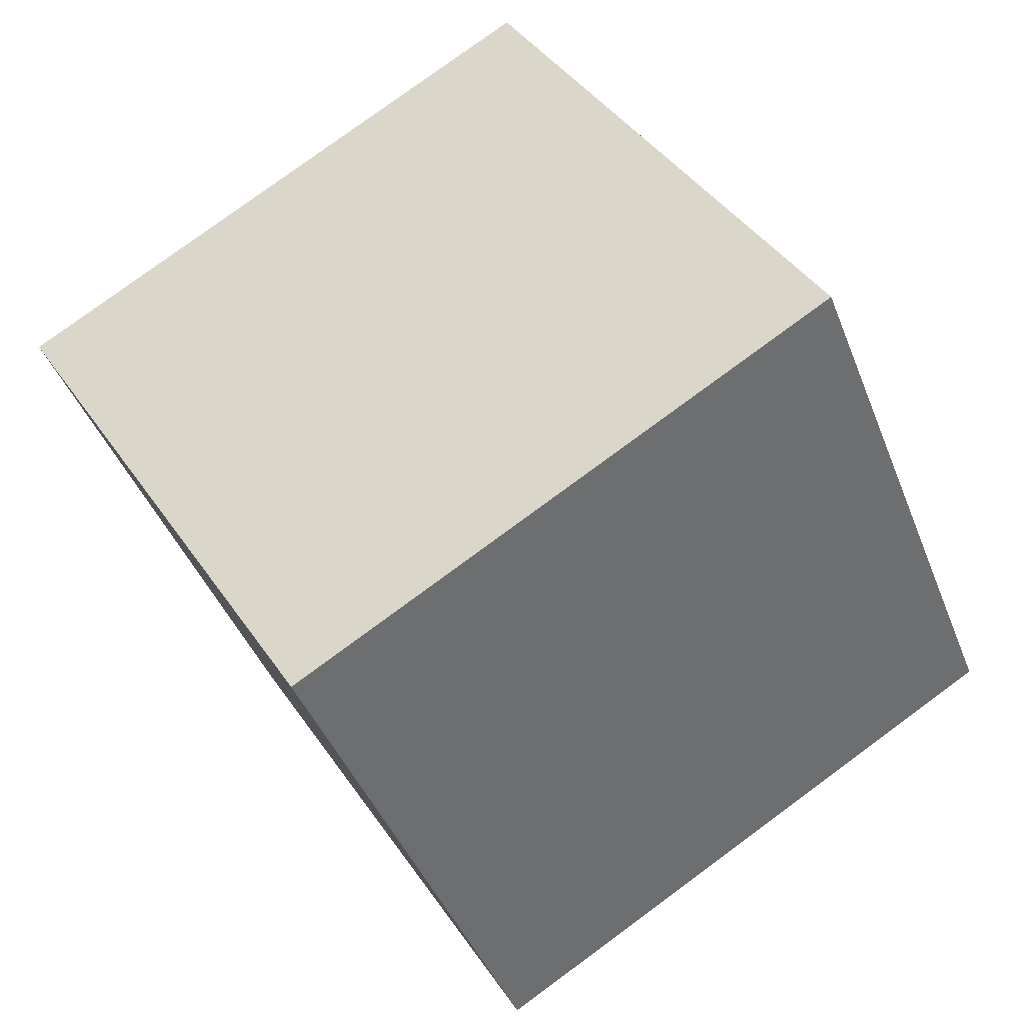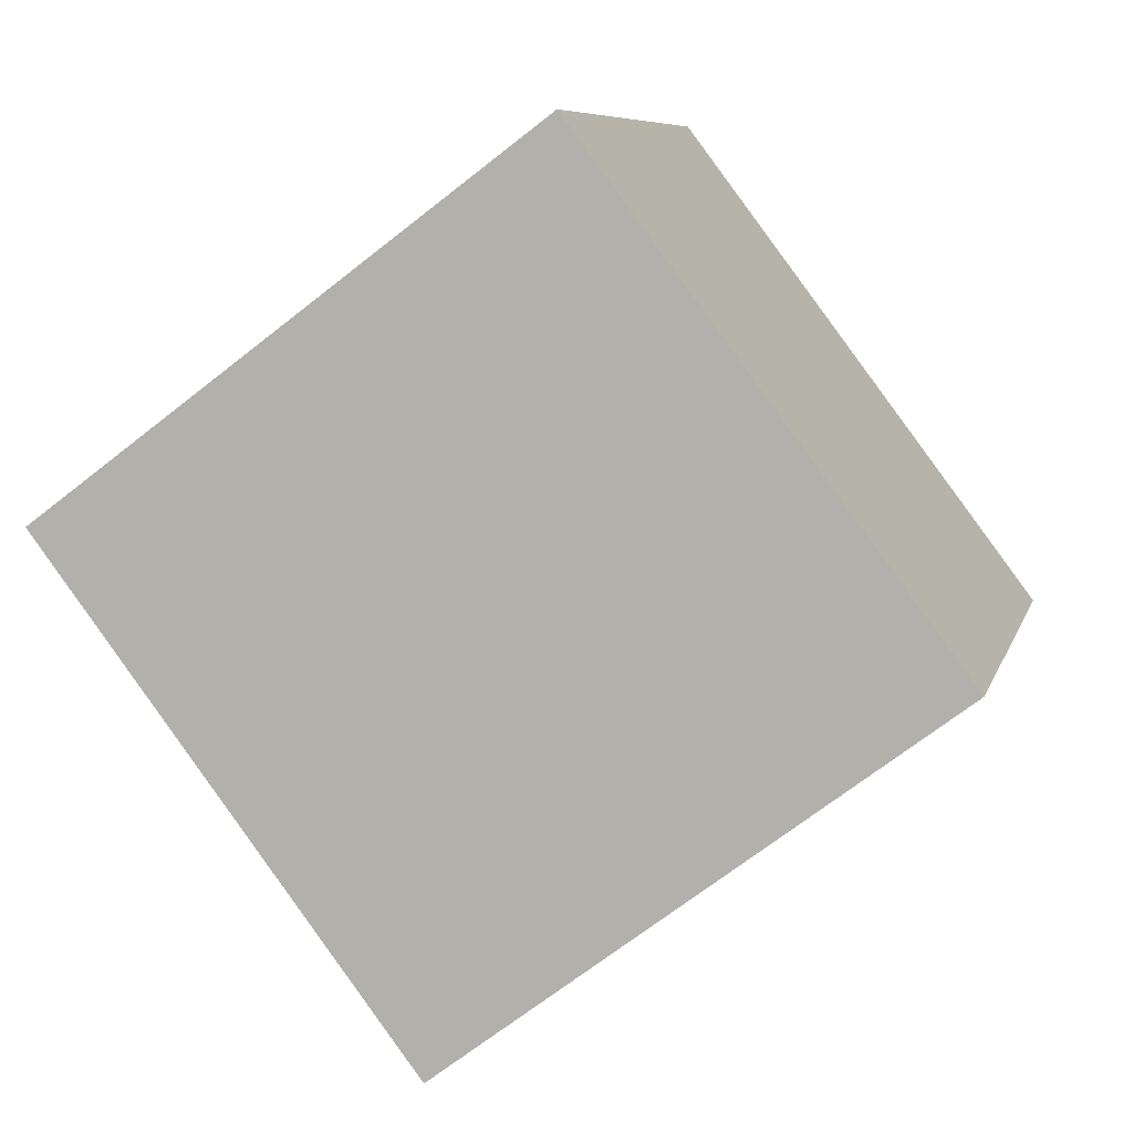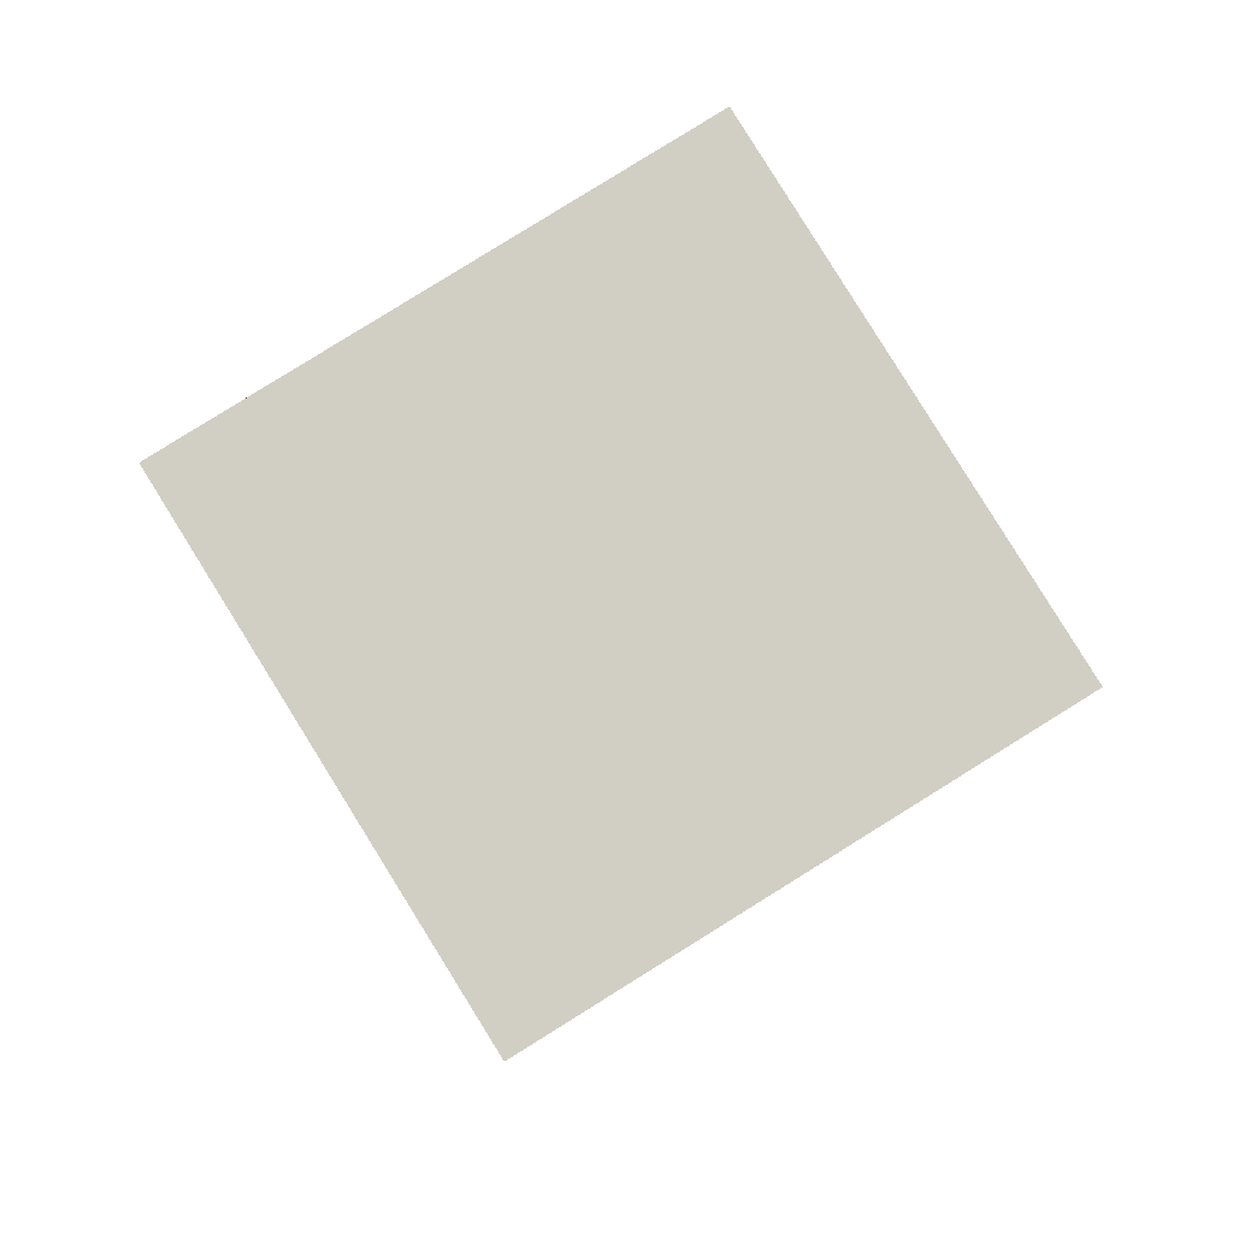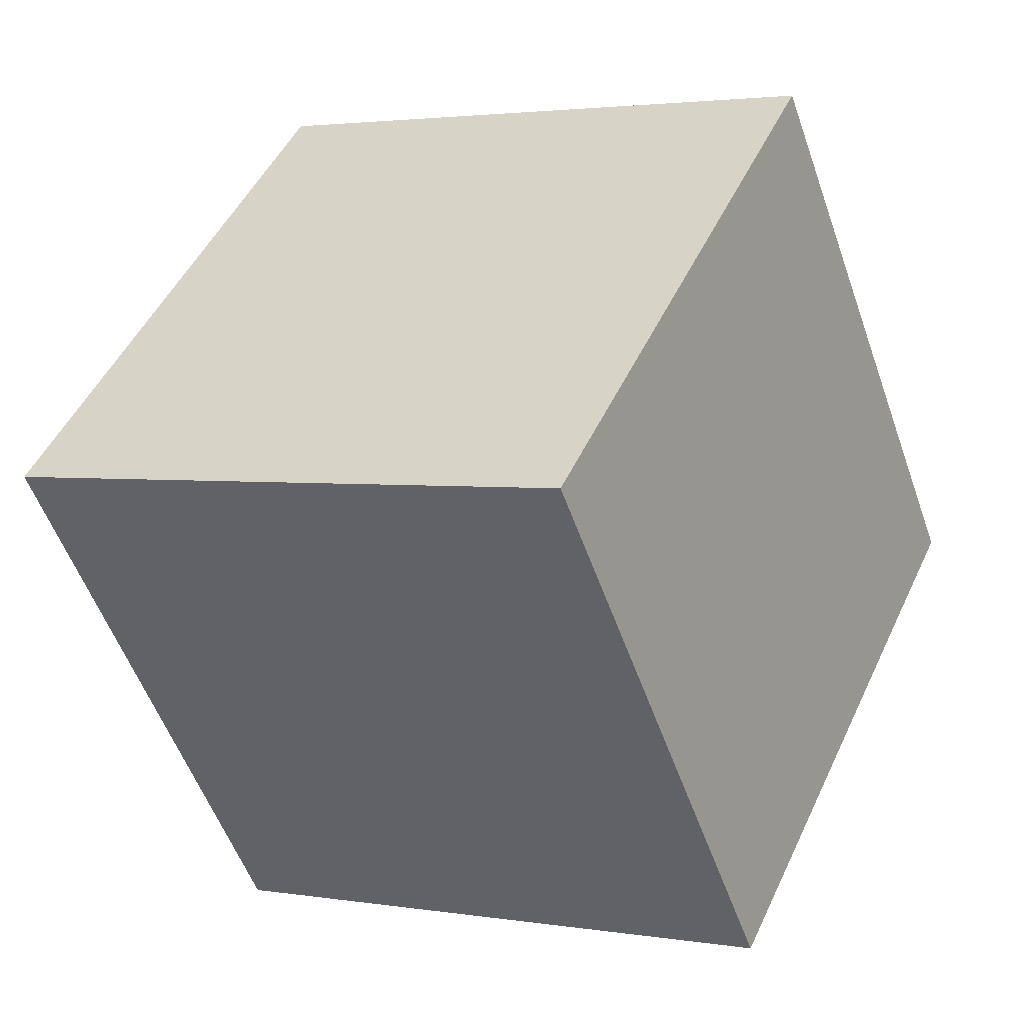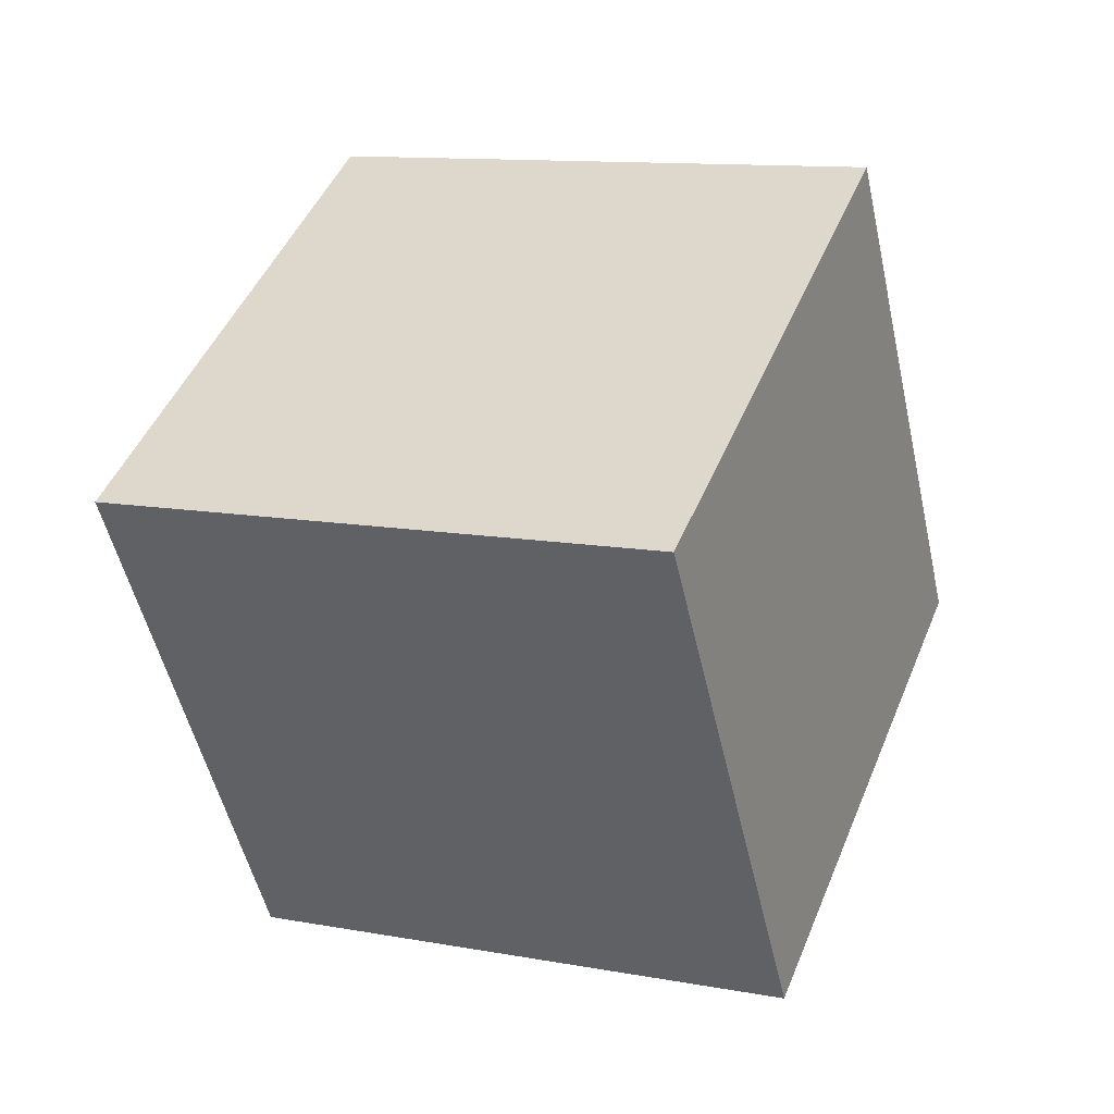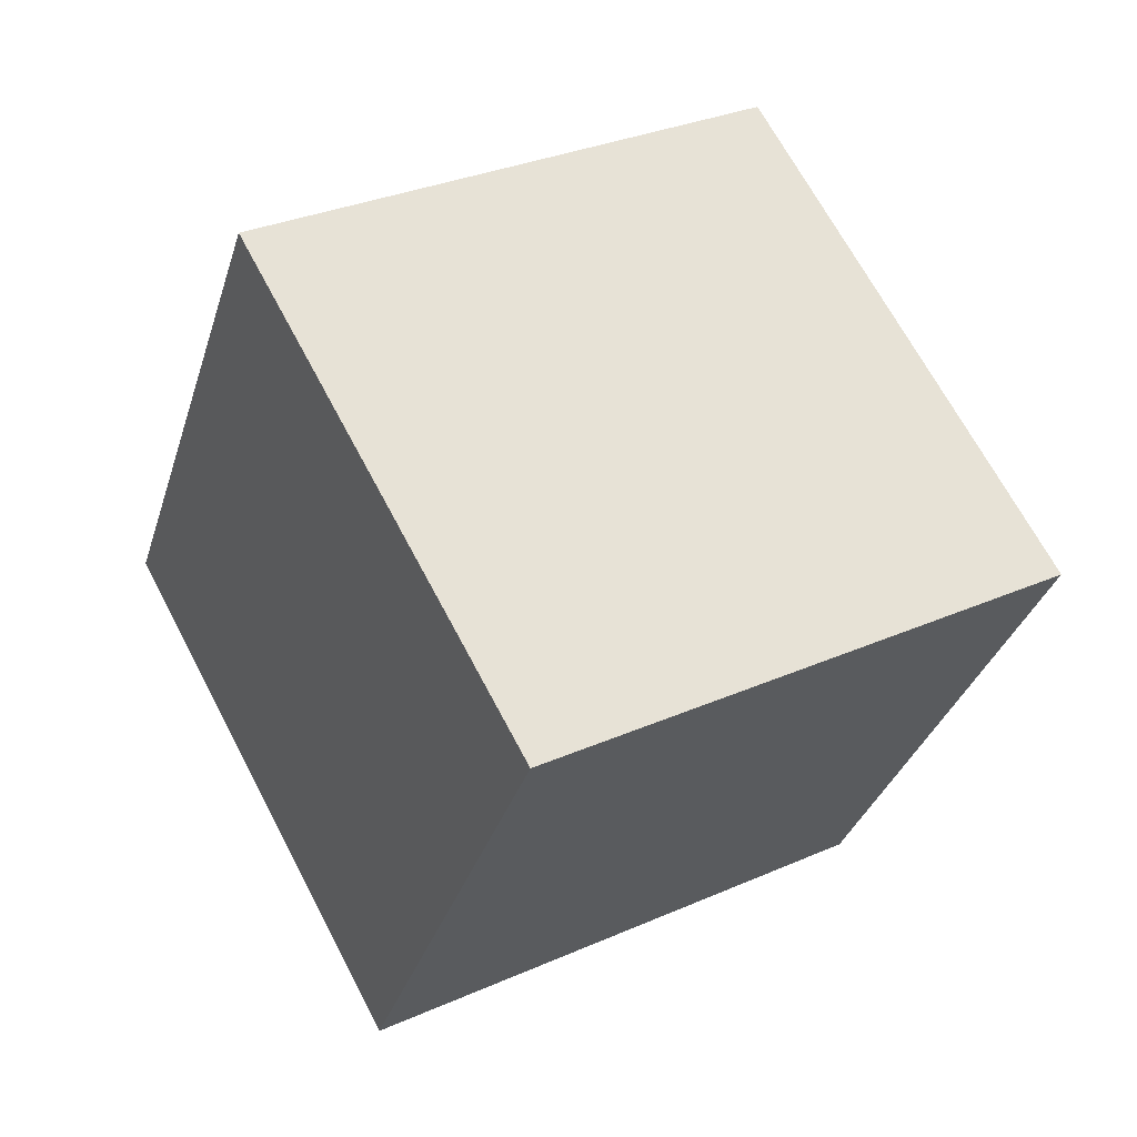
<metadata>
{"format":"obj","ext":"obj","renderer":"f3d","projection":"perspective","resolution":1024,"background":"white","views":[{"elev":35.3,"azim":-133.5,"up":"+Z"},{"elev":-62.3,"azim":24.6,"up":"+Z"},{"elev":55.0,"azim":148.4,"up":"+Y"},{"elev":-49.7,"azim":94.8,"up":"+Z"},{"elev":-64.6,"azim":100.0,"up":"+Y"},{"elev":-17.8,"azim":-109.1,"up":"+Y"}]}
</metadata>
<code>
v 9.17 -9.099 -2.032
v -0.5204 -6.672 -2.493
v 11.57 -0.2775 -6.084
v 1.882 2.149 -6.545
v 9.747 -5.062 7.098
v 0.05647 -2.635 6.637
v 12.15 3.76 3.046
v 2.458 6.186 2.585
f 2 4 1
f 5 2 1
f 1 4 3
f 3 5 1
f 2 8 4
f 6 2 5
f 6 8 2
f 4 8 3
f 7 5 3
f 3 8 7
f 7 6 5
f 8 6 7

</code>
